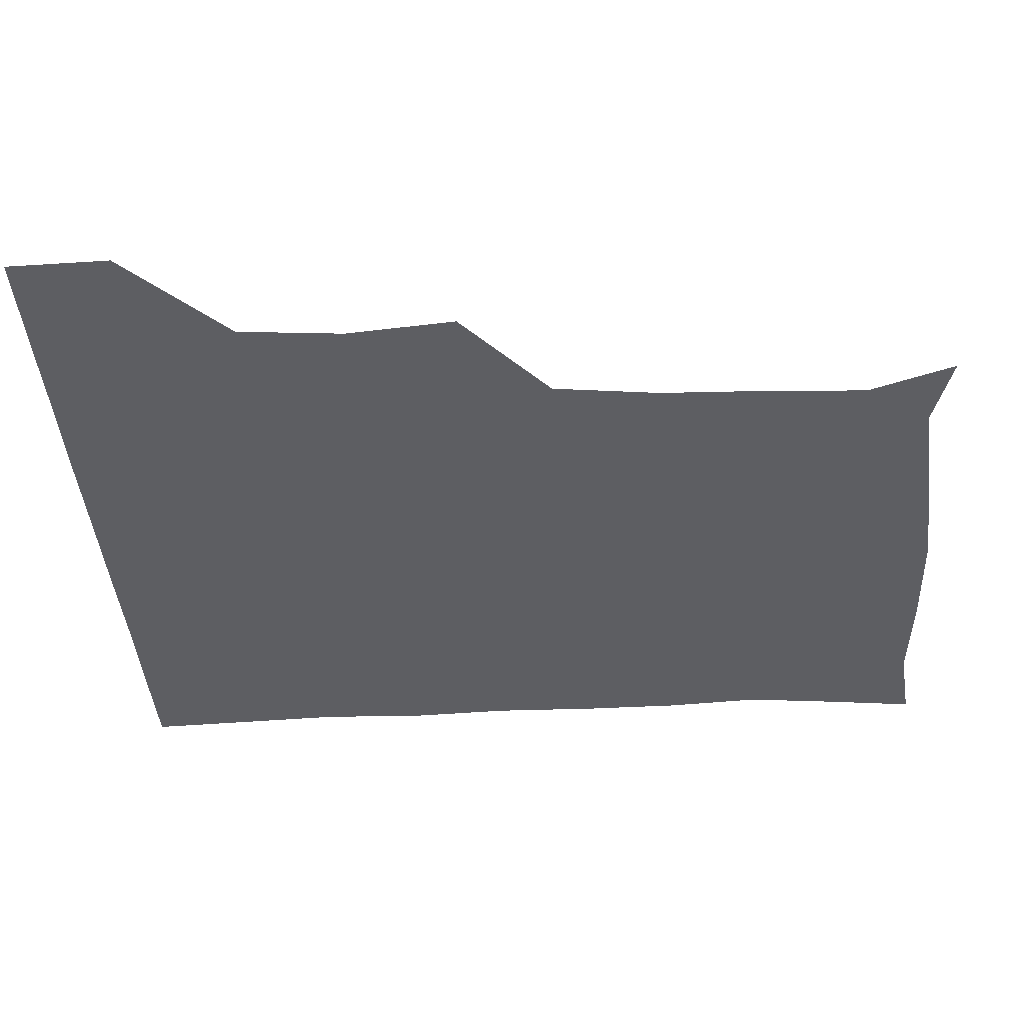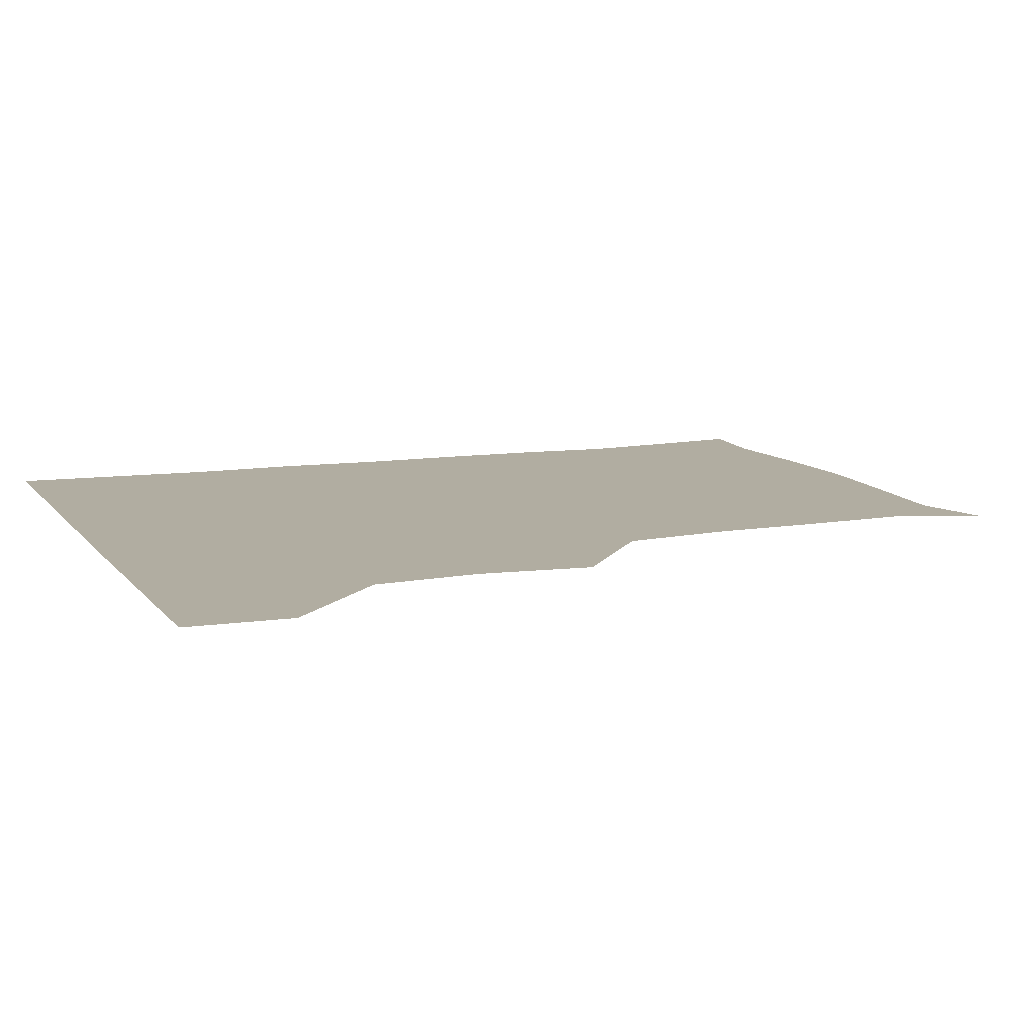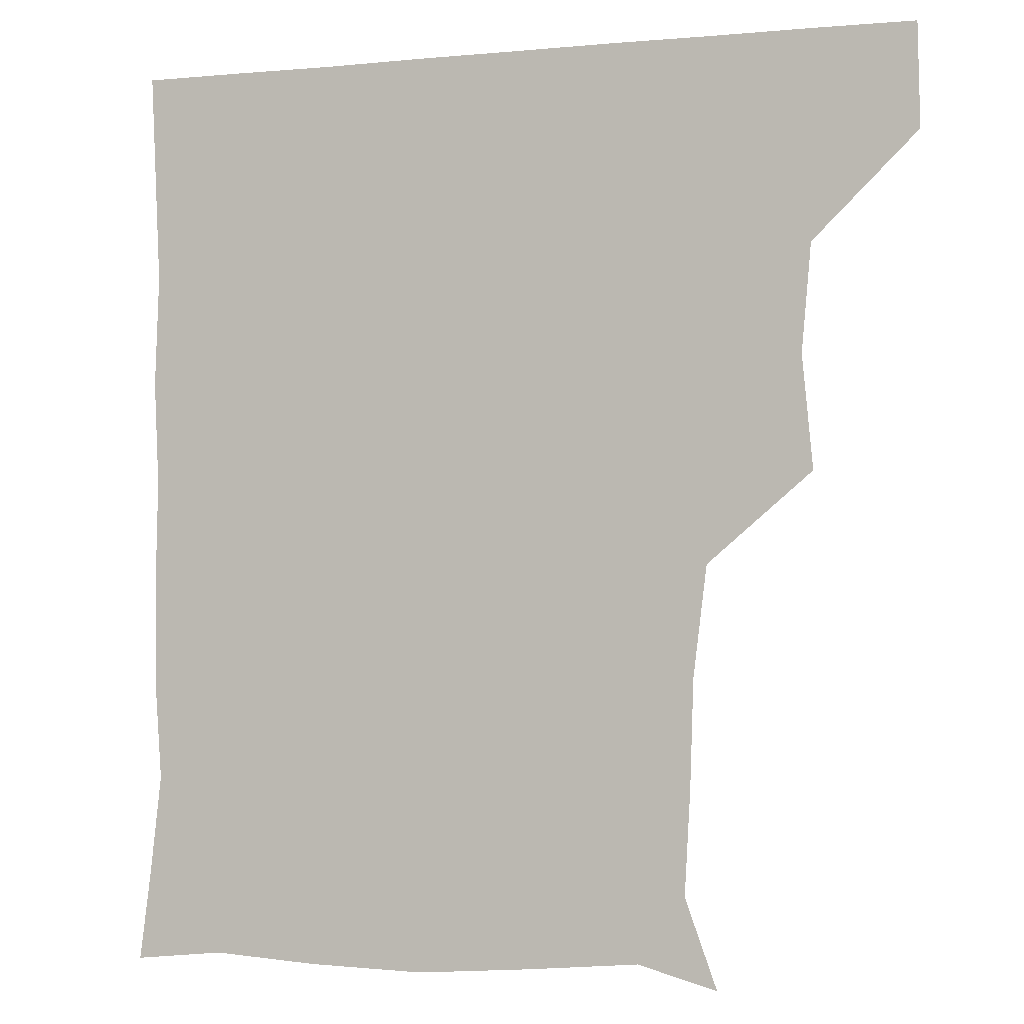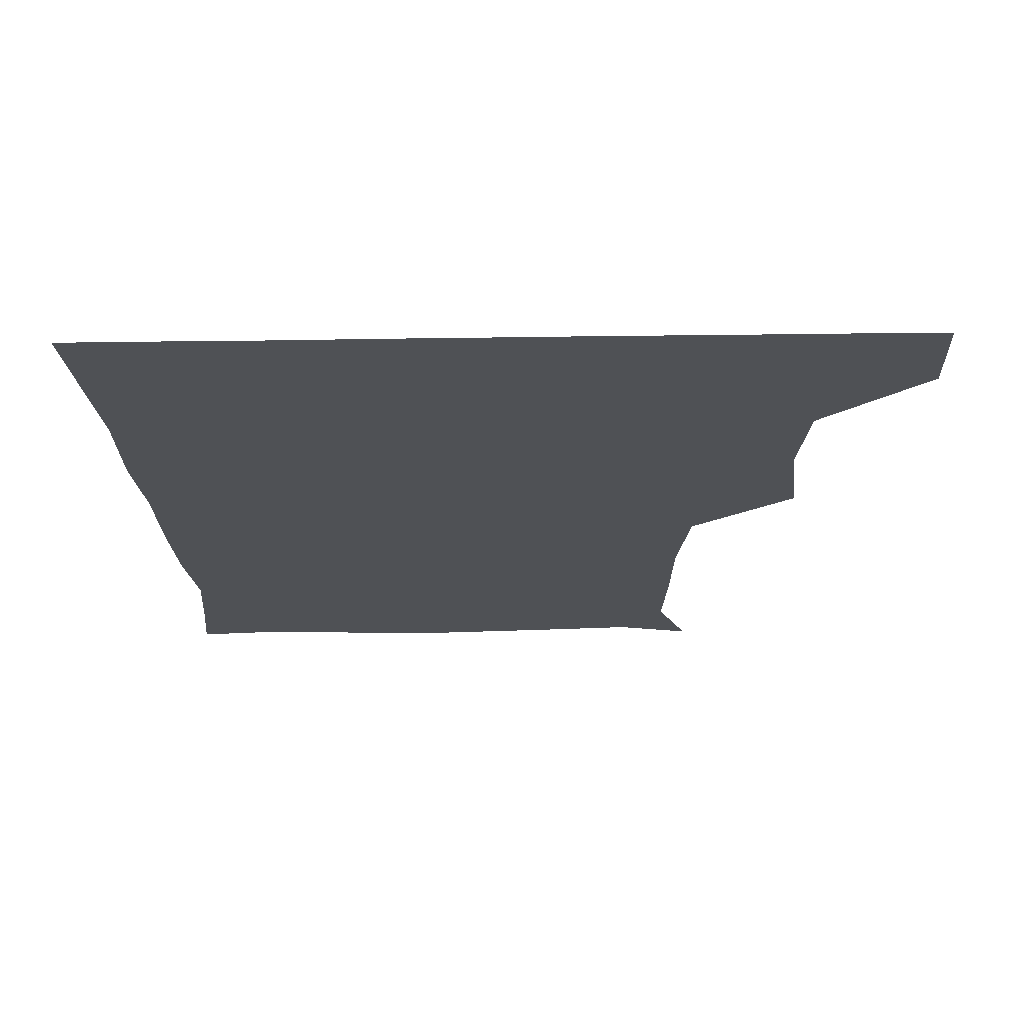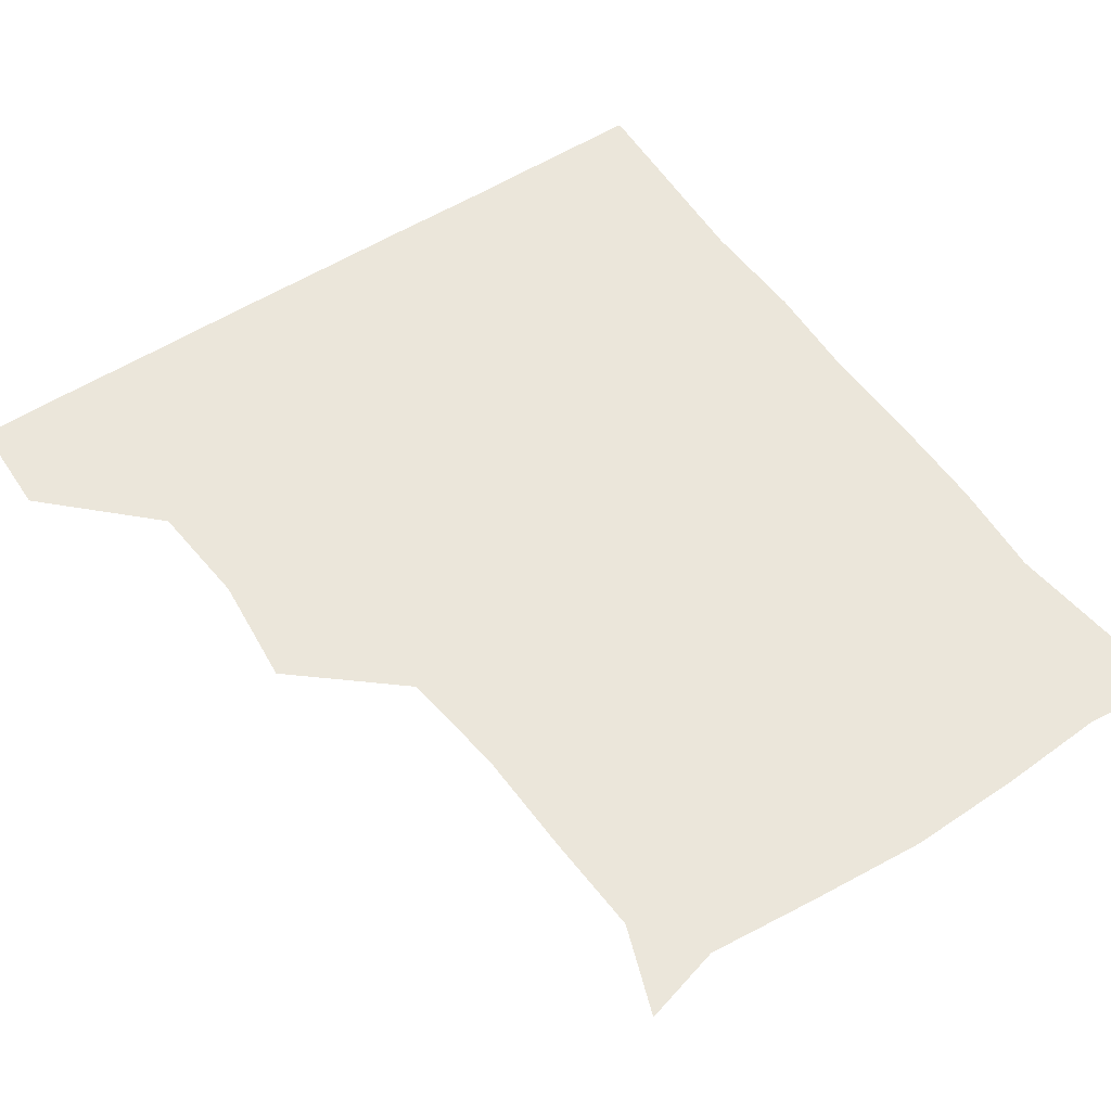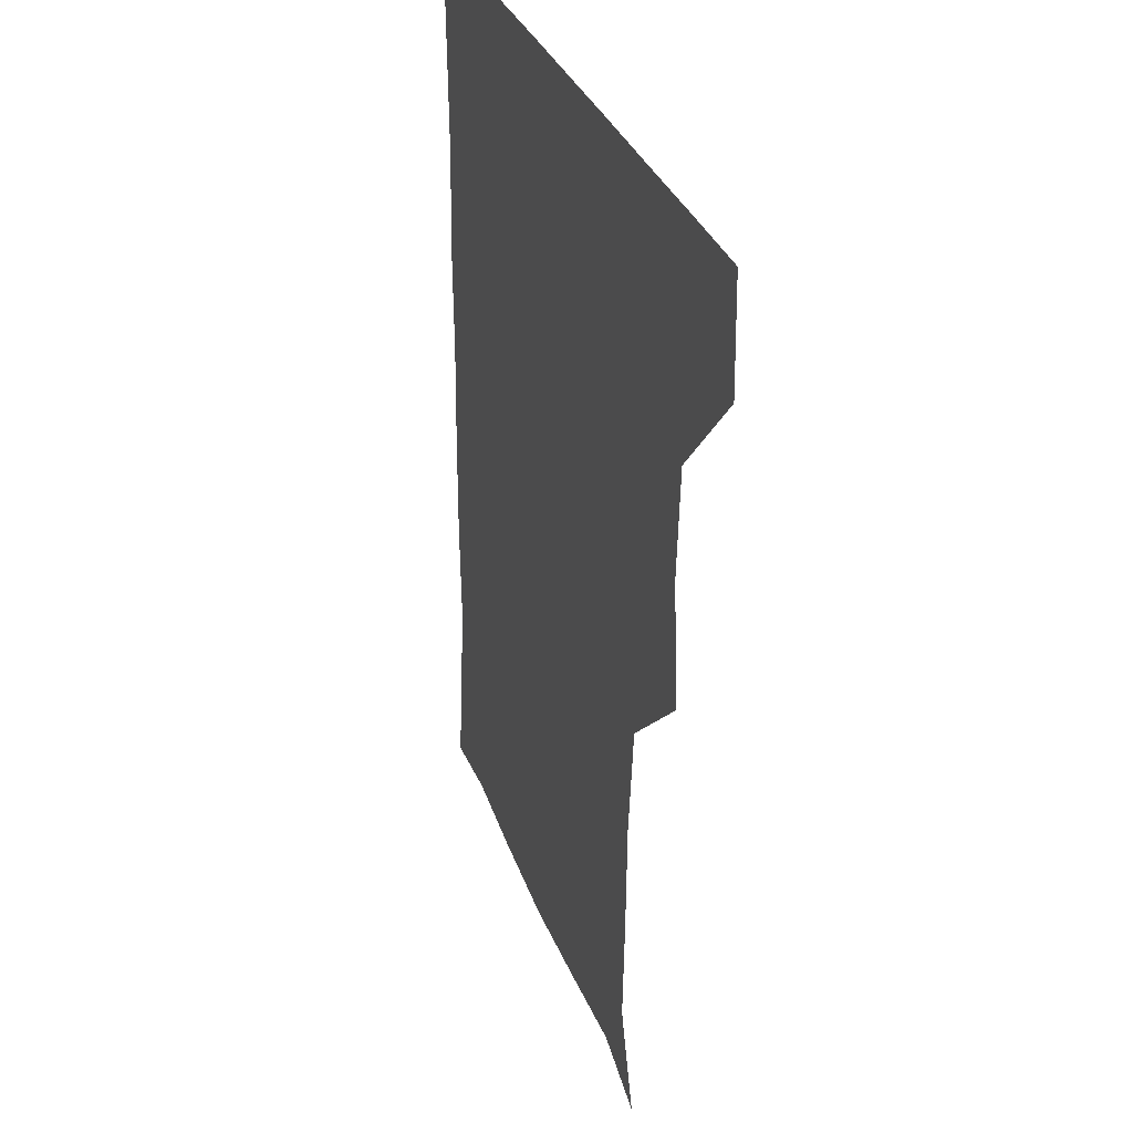
<metadata>
{"format":"obj","ext":"obj","renderer":"f3d","projection":"perspective","resolution":1024,"background":"white","views":[{"elev":-38.6,"azim":-86.4,"up":"+Z"},{"elev":10.3,"azim":-111.4,"up":"+Z"},{"elev":-2.5,"azim":-161.4,"up":"+Y"},{"elev":-19.7,"azim":-178.4,"up":"+Z"},{"elev":54.9,"azim":-34.0,"up":"+Z"},{"elev":30.0,"azim":-106.8,"up":"+Y"}]}
</metadata>
<code>
v 450.8 390.2 0
v 451.4 420.9 0
v 481.7 294.7 0
v 484.9 328.1 0
v 482 359.8 0
v 481.7 391.2 0
v 481.2 421.1 0
v 510.2 147 0
v 519.6 173.2 0
v 517.9 203.8 0
v 516.8 235.7 0
v 512.8 268.3 0
v 512.9 302.6 0
v 512.7 332.3 0
v 512.1 362 0
v 511.5 391.2 0
v 511.1 421.1 0
v 533.6 153.5 0
v 543.9 183.6 0
v 544.2 212.6 0
v 543.2 242.8 0
v 542.2 272 0
v 541.7 301.5 0
v 541.8 332.9 0
v 541.5 361.7 0
v 541.7 391.1 0
v 540.9 421.2 0
v 566 150.6 0
v 571.9 183.1 0
v 571.9 215.1 0
v 571.9 243.9 0
v 571.9 273 0
v 571.8 303.8 0
v 571.5 332.7 0
v 571.8 362.4 0
v 571.4 391.1 0
v 570.8 421.1 0
v 600.5 148 0
v 601.6 184.6 0
v 601.8 212.7 0
v 600.5 242.6 0
v 600.6 274.5 0
v 600.8 303.9 0
v 601.2 333.2 0
v 601.2 362.3 0
v 601.3 391.2 0
v 600.6 421.1 0
v 634.6 149 0
v 630 183.6 0
v 629.6 216 0
v 629.8 245.5 0
v 629.9 274.1 0
v 630.1 302.9 0
v 629.9 333.7 0
v 630.7 362.6 0
v 631.3 391.6 0
v 631.2 420.9 0
v 666 151 0
v 658.8 183.6 0
v 656.9 214.5 0
v 657.7 243.8 0
v 657.6 273.7 0
v 658 303.3 0
v 659.5 331.6 0
v 659.7 362.2 0
v 660.3 392.4 0
v 661.1 421 0
v 692.6 148.2 0
v 689.3 173.9 0
v 685.9 203.8 0
v 688 233.1 0
v 688.2 263.4 0
v 687.5 295.1 0
v 688.9 325.5 0
v 687.6 358.5 0
v 689.1 390.2 0
v 690.5 421 0
v 691 451 0
f 5 6 1
f 1 6 2
f 6 7 2
f 12 13 3
f 3 13 4
f 13 14 4
f 4 14 5
f 14 15 5
f 5 15 6
f 15 16 6
f 6 16 7
f 16 17 7
f 8 18 9
f 18 19 9
f 9 19 10
f 19 20 10
f 10 20 11
f 20 21 11
f 11 21 12
f 21 22 12
f 12 22 13
f 22 23 13
f 13 23 14
f 23 24 14
f 14 24 15
f 24 25 15
f 15 25 16
f 25 26 16
f 16 26 17
f 26 27 17
f 18 28 19
f 28 29 19
f 19 29 20
f 29 30 20
f 20 30 21
f 30 31 21
f 21 31 22
f 31 32 22
f 22 32 23
f 32 33 23
f 23 33 24
f 33 34 24
f 24 34 25
f 34 35 25
f 25 35 26
f 35 36 26
f 26 36 27
f 36 37 27
f 28 38 29
f 38 39 29
f 29 39 30
f 39 40 30
f 30 40 31
f 40 41 31
f 31 41 32
f 41 42 32
f 32 42 33
f 42 43 33
f 33 43 34
f 43 44 34
f 34 44 35
f 44 45 35
f 35 45 36
f 45 46 36
f 36 46 37
f 46 47 37
f 38 48 39
f 48 49 39
f 39 49 40
f 49 50 40
f 40 50 41
f 50 51 41
f 41 51 42
f 51 52 42
f 42 52 43
f 52 53 43
f 43 53 44
f 53 54 44
f 44 54 45
f 54 55 45
f 45 55 46
f 55 56 46
f 46 56 47
f 56 57 47
f 48 58 49
f 58 59 49
f 49 59 50
f 59 60 50
f 50 60 51
f 60 61 51
f 51 61 52
f 61 62 52
f 52 62 53
f 62 63 53
f 53 63 54
f 63 64 54
f 54 64 55
f 64 65 55
f 55 65 56
f 65 66 56
f 56 66 57
f 66 67 57
f 58 68 59
f 68 69 59
f 59 69 60
f 69 70 60
f 60 70 61
f 70 71 61
f 61 71 62
f 71 72 62
f 62 72 63
f 72 73 63
f 63 73 64
f 73 74 64
f 64 74 65
f 74 75 65
f 65 75 66
f 75 76 66
f 66 76 67
f 76 77 67

</code>
